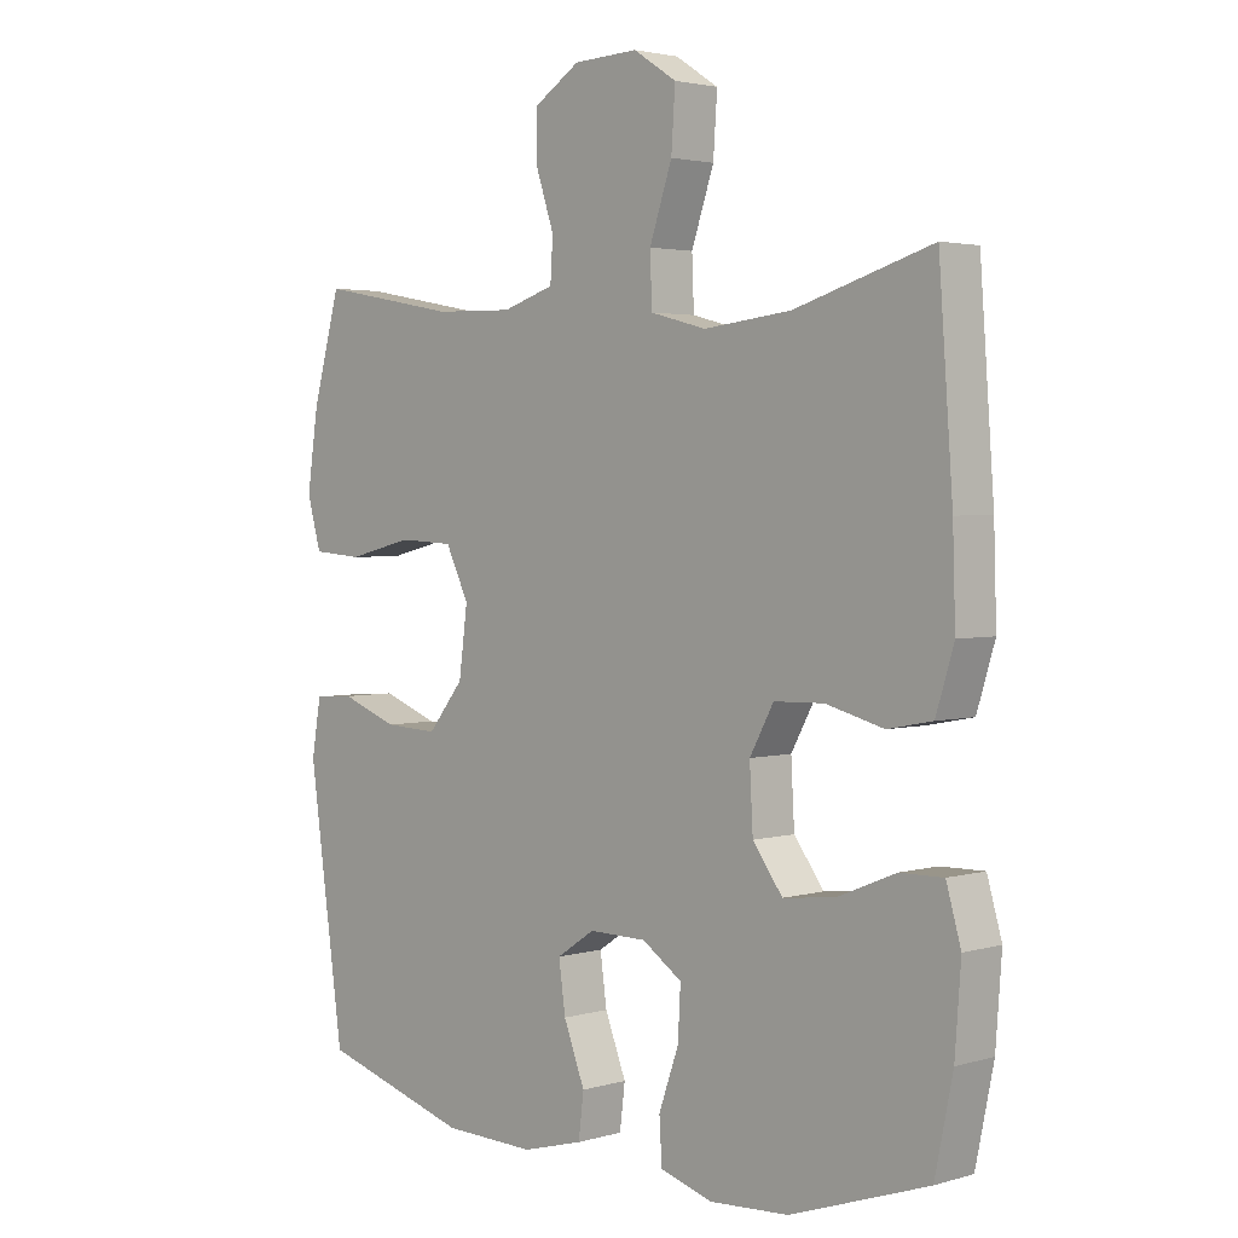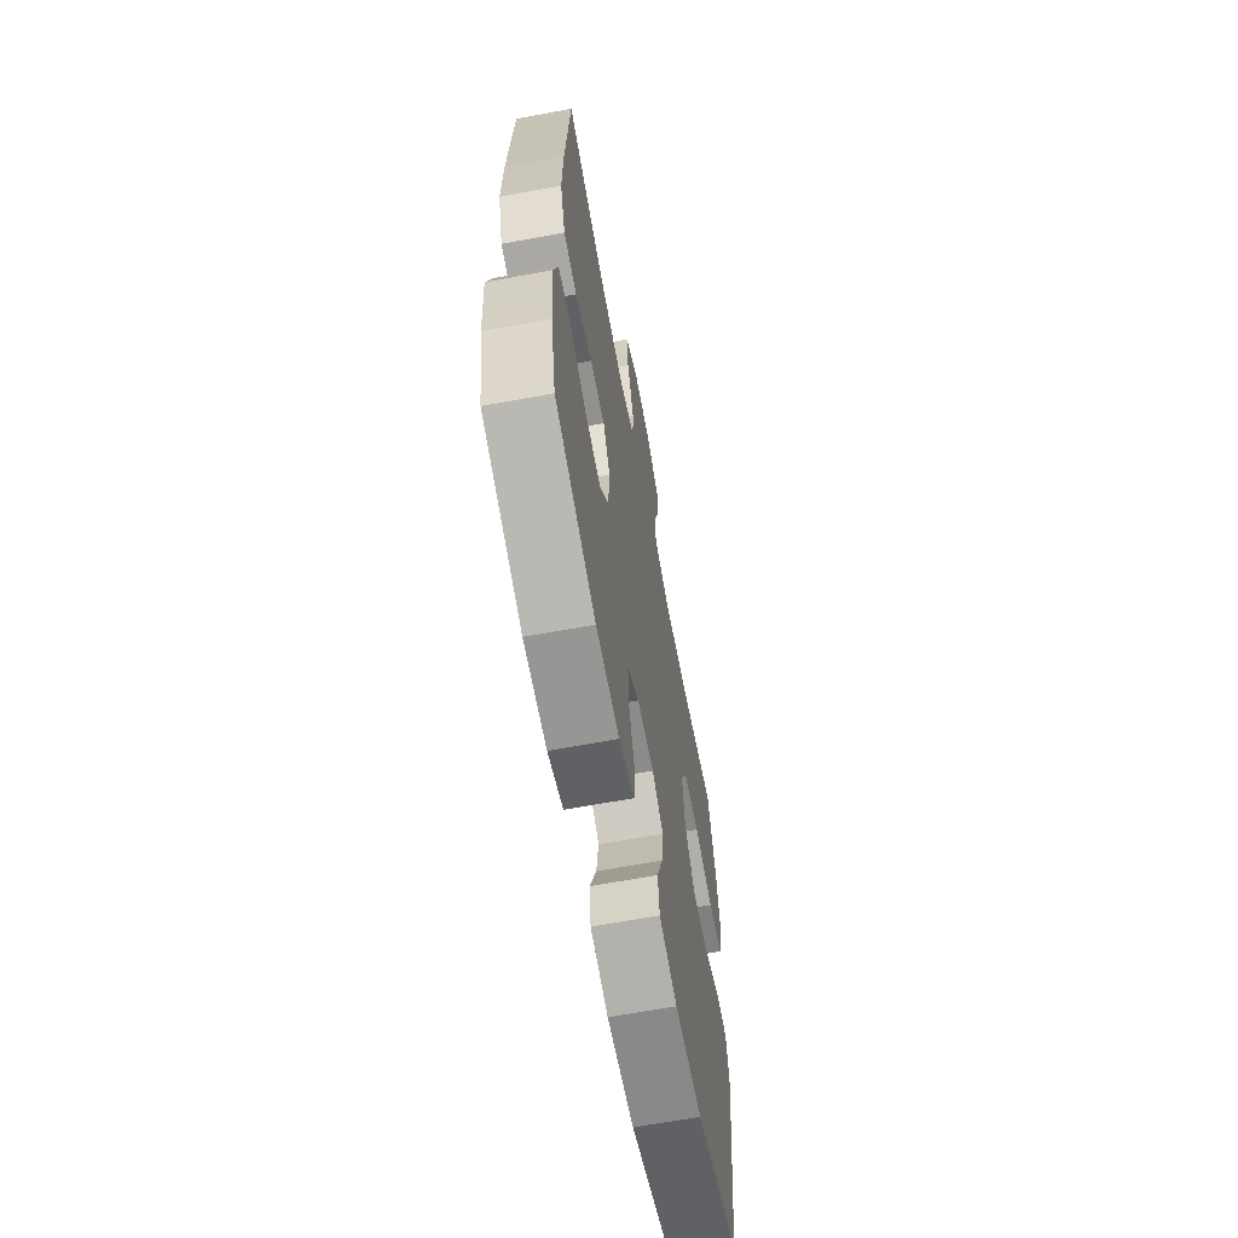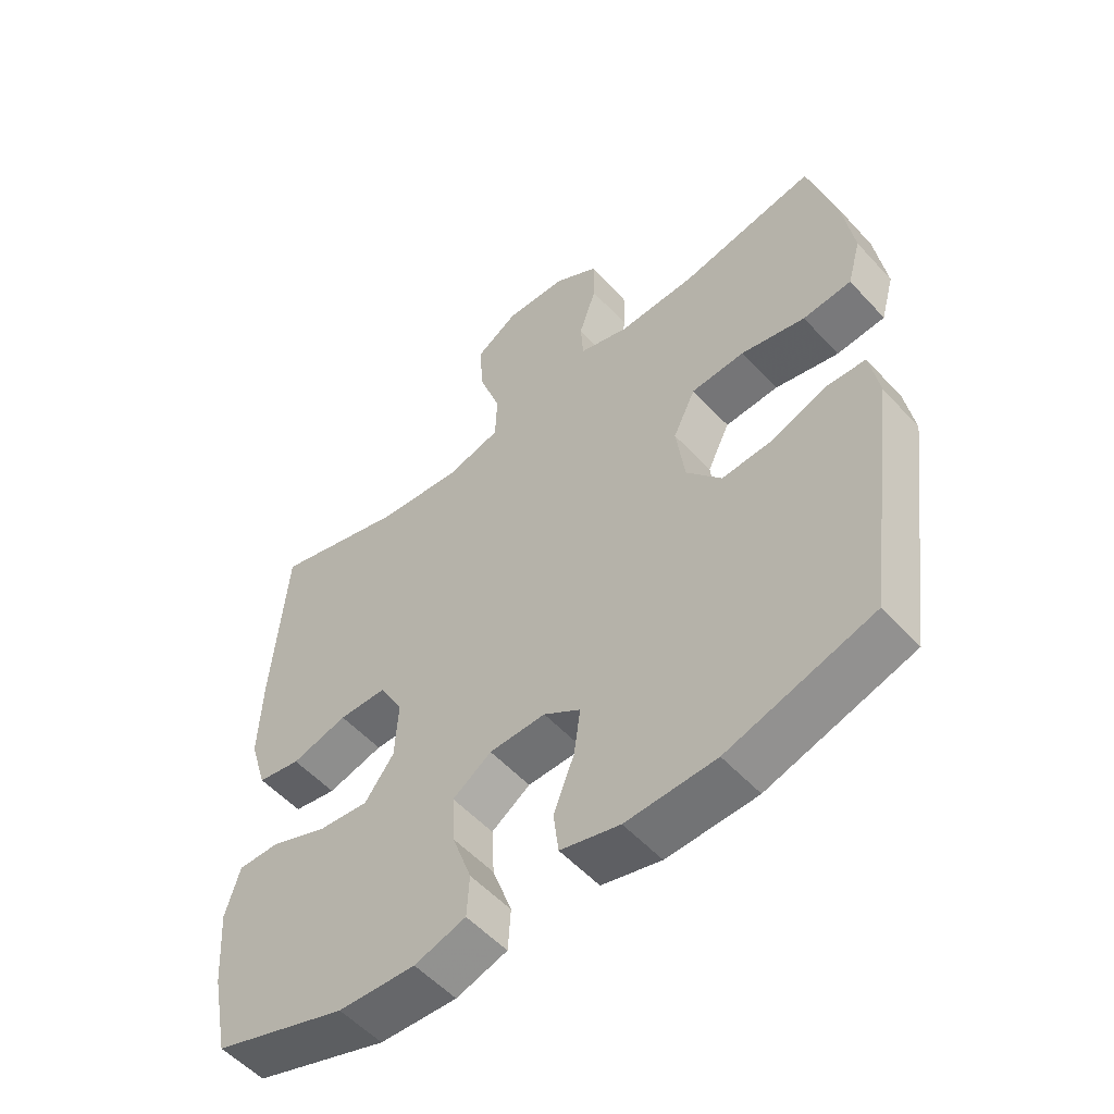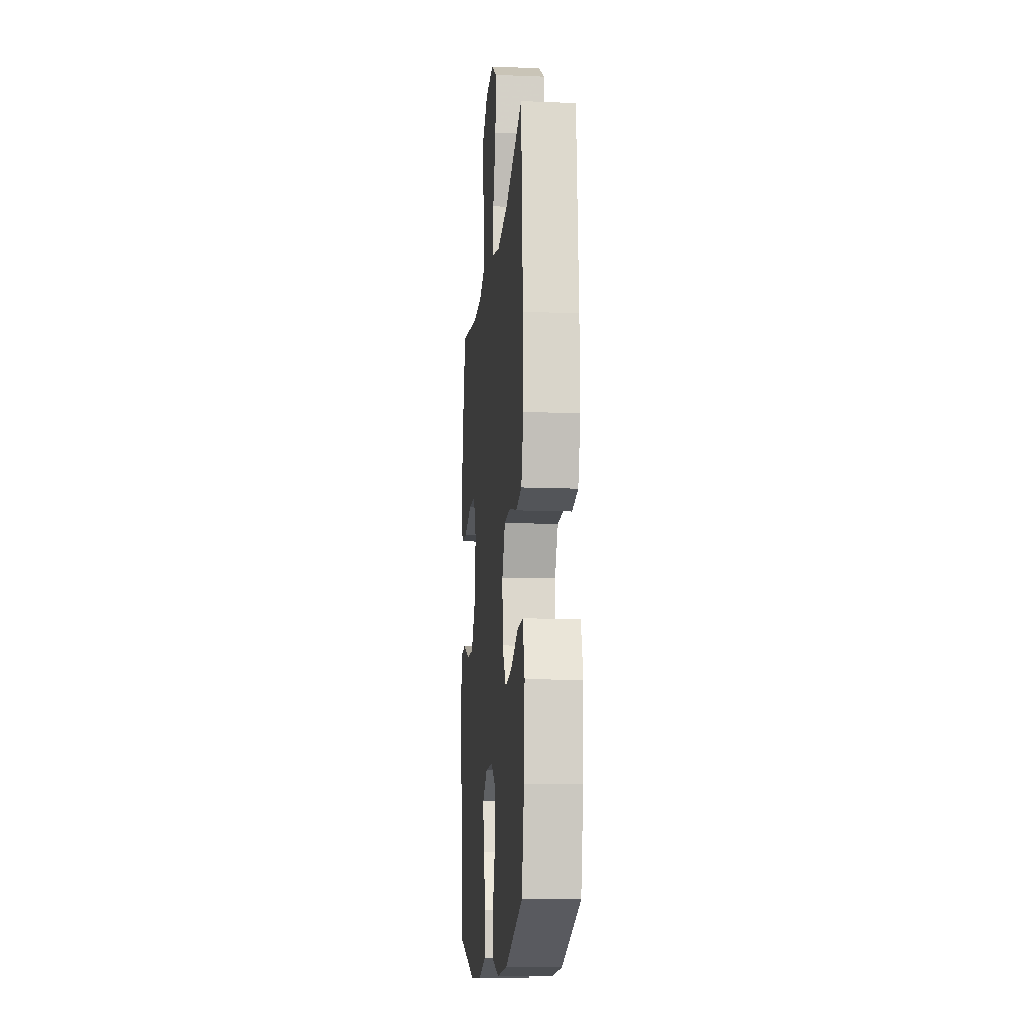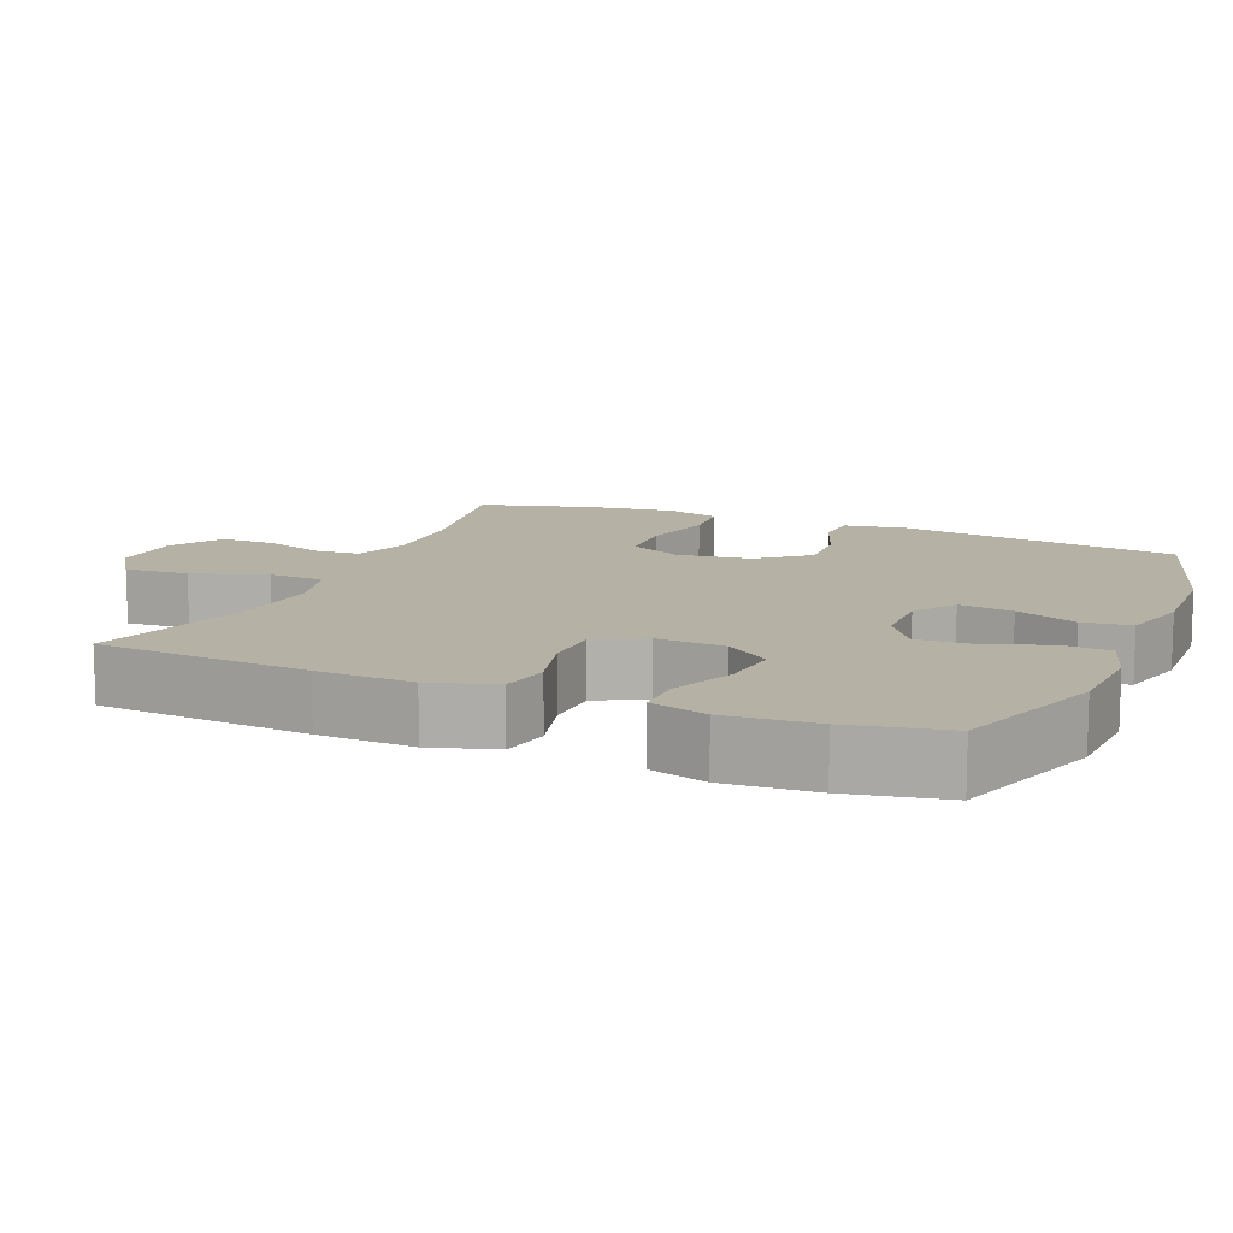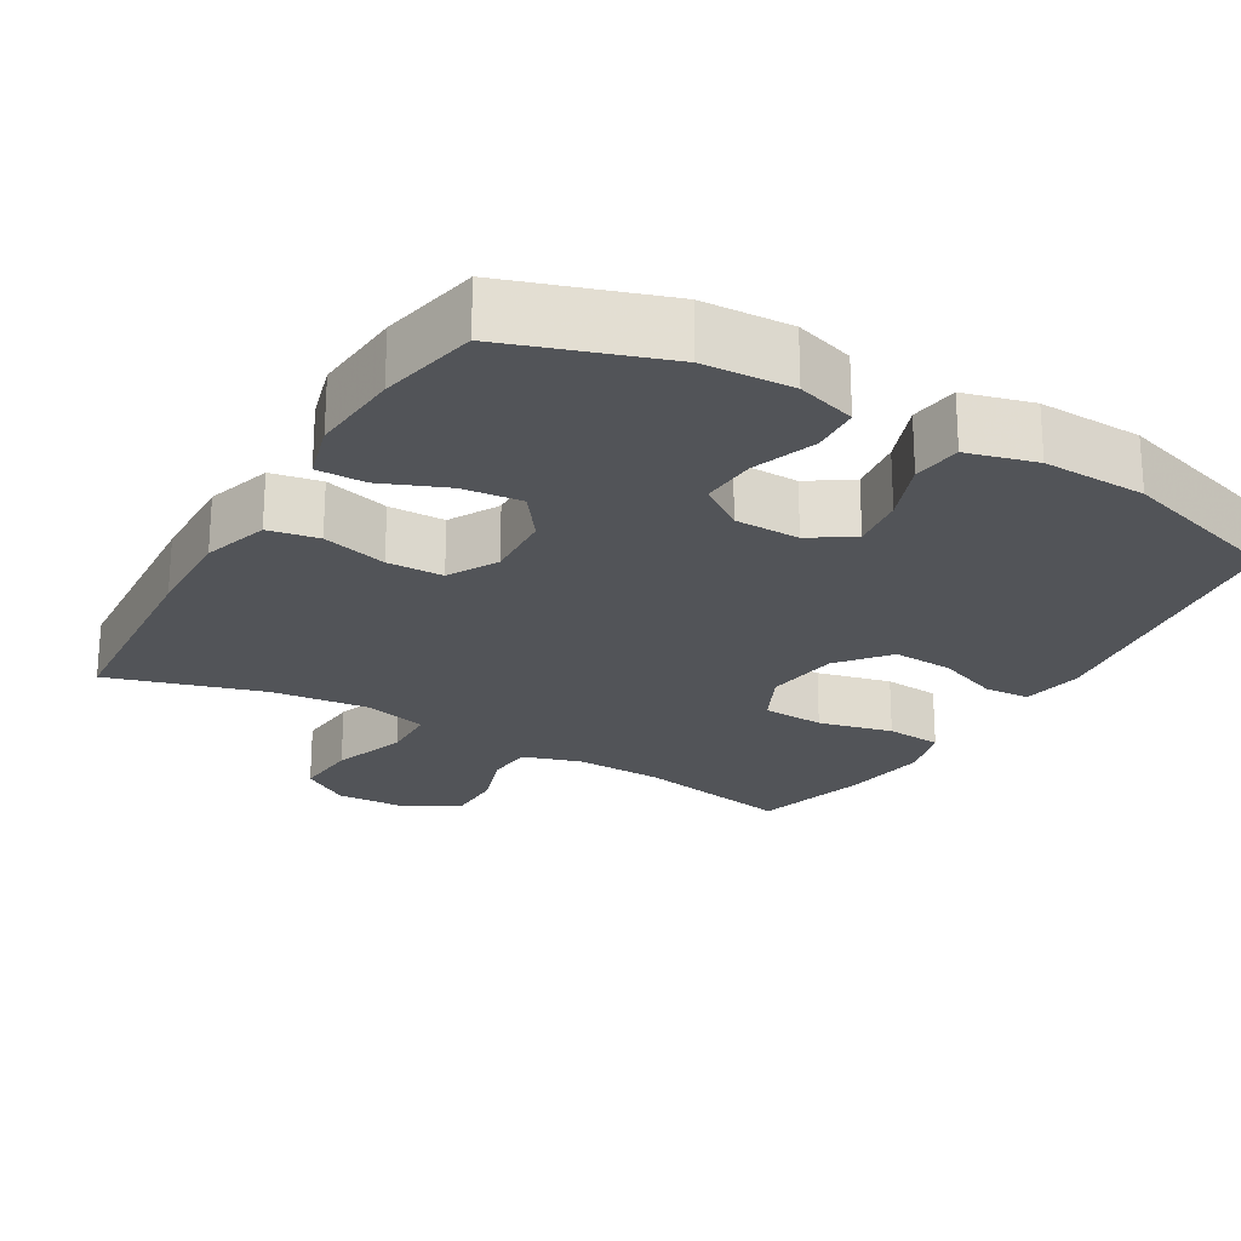
<metadata>
{"format":"obj","ext":"obj","renderer":"f3d","projection":"perspective","resolution":1024,"background":"white","views":[{"elev":2.8,"azim":45.3,"up":"+Z"},{"elev":-64.6,"azim":100.6,"up":"+Z"},{"elev":-54.6,"azim":-138.4,"up":"+Z"},{"elev":-13.2,"azim":84.8,"up":"+Z"},{"elev":12.0,"azim":112.8,"up":"+Y"},{"elev":-23.1,"azim":149.4,"up":"+Y"}]}
</metadata>
<code>
v -0.5 0.07 -0.5
v -0.553 0.07 -0.118
v -0.539 0.07 -0.035
v -0.479 0.07 -0.031
v -0.394 0.07 -0.063
v -0.313 0.07 -0.067
v -0.259 0.07 0
v -0.246 0.07 0.099
v -0.281 0.07 0.171
v -0.364 0.07 0.175
v -0.463 0.07 0.151
v -0.538 0.07 0.157
v -0.559 0.07 0.232
v -0.542 0.07 0.348
v -0.5 0.07 0.5
v -0.29 0.07 0.461
v -0.171 0.07 0.458
v -0.093 0.07 0.483
v -0.089 0.07 0.545
v -0.116 0.07 0.626
v -0.116 0.07 0.7
v -0.047 0.07 0.744
v 0.05 0.07 0.748
v 0.115 0.07 0.706
v 0.109 0.07 0.619
v 0.075 0.07 0.519
v 0.078 0.07 0.444
v 0.162 0.07 0.422
v 0.293 0.07 0.437
v 0.5 0.07 0.5
v 0.521 0.07 0.213
v 0.525 0.07 0.084
v 0.498 0.07 -0.004
v 0.431 0.07 -0.017
v 0.344 0.07 0.006
v 0.269 0.07 0.004
v 0.233 0.07 -0.062
v 0.238 0.07 -0.154
v 0.283 0.07 -0.215
v 0.362 0.07 -0.206
v 0.449 0.07 -0.17
v 0.514 0.07 -0.169
v 0.536 0.07 -0.246
v 0.527 0.07 -0.368
v 0.5 0.07 -0.5
v 0.293 0.07 -0.571
v 0.174 0.07 -0.578
v 0.095 0.07 -0.554
v 0.091 0.07 -0.489
v 0.121 0.07 -0.404
v 0.125 0.07 -0.329
v 0.065 0.07 -0.288
v -0.022 0.07 -0.287
v -0.079 0.07 -0.325
v -0.069 0.07 -0.398
v -0.037 0.07 -0.481
v -0.045 0.07 -0.546
v -0.137 0.07 -0.571
v -0.276 0.07 -0.567
v -0.5 0 -0.5
v -0.553 0 -0.118
v -0.539 0 -0.035
v -0.479 0 -0.031
v -0.394 0 -0.063
v -0.313 0 -0.067
v -0.259 0 0
v -0.246 0 0.099
v -0.281 0 0.171
v -0.364 0 0.175
v -0.463 0 0.151
v -0.538 0 0.157
v -0.559 0 0.232
v -0.542 0 0.348
v -0.5 0 0.5
v -0.29 0 0.461
v -0.171 0 0.458
v -0.093 0 0.483
v -0.089 0 0.545
v -0.116 0 0.626
v -0.116 0 0.7
v -0.047 0 0.744
v 0.05 0 0.748
v 0.115 0 0.706
v 0.109 0 0.619
v 0.075 0 0.519
v 0.078 0 0.444
v 0.162 0 0.422
v 0.293 0 0.437
v 0.5 0 0.5
v 0.521 0 0.213
v 0.525 0 0.084
v 0.498 0 -0.004
v 0.431 0 -0.017
v 0.344 0 0.006
v 0.269 0 0.004
v 0.233 0 -0.062
v 0.238 0 -0.154
v 0.283 0 -0.215
v 0.362 0 -0.206
v 0.449 0 -0.17
v 0.514 0 -0.169
v 0.536 0 -0.246
v 0.527 0 -0.368
v 0.5 0 -0.5
v 0.293 0 -0.571
v 0.174 0 -0.578
v 0.095 0 -0.554
v 0.091 0 -0.489
v 0.121 0 -0.404
v 0.125 0 -0.329
v 0.065 0 -0.288
v -0.022 0 -0.287
v -0.079 0 -0.325
v -0.069 0 -0.398
v -0.037 0 -0.481
v -0.045 0 -0.546
v -0.137 0 -0.571
v -0.276 0 -0.567
f 55 56 57 58
f 54 55 58 59
f 47 48 49 50
f 47 50 51
f 46 47 51
f 45 46 51
f 44 45 51 52
f 40 41 42 43
f 39 40 43 44
f 32 33 34 35
f 32 35 36
f 29 30 31 32
f 28 29 32 36
f 27 28 36 37
f 23 24 25 26
f 23 26 27
f 22 23 27
f 19 20 21 22
f 18 19 22 27
f 17 18 27 37
f 13 14 15 16
f 10 11 12 13
f 9 10 13 16
f 8 9 16 17
f 2 3 4 5
f 2 5 6
f 54 59 1 2
f 53 54 2 6
f 52 53 6 7
f 39 44 52 7
f 38 39 7 8
f 8 17 37 38
f 117 116 115 114
f 118 117 114 113
f 109 108 107 106
f 110 109 106
f 110 106 105
f 110 105 104
f 111 110 104 103
f 102 101 100 99
f 103 102 99 98
f 94 93 92 91
f 95 94 91
f 91 90 89 88
f 95 91 88 87
f 96 95 87 86
f 85 84 83 82
f 86 85 82
f 86 82 81
f 81 80 79 78
f 86 81 78 77
f 96 86 77 76
f 75 74 73 72
f 72 71 70 69
f 75 72 69 68
f 76 75 68 67
f 64 63 62 61
f 65 64 61
f 61 60 118 113
f 65 61 113 112
f 66 65 112 111
f 66 111 103 98
f 67 66 98 97
f 97 96 76 67
f 1 60 61 2
f 2 61 62 3
f 3 62 63 4
f 4 63 64 5
f 5 64 65 6
f 6 65 66 7
f 7 66 67 8
f 8 67 68 9
f 9 68 69 10
f 10 69 70 11
f 11 70 71 12
f 12 71 72 13
f 13 72 73 14
f 14 73 74 15
f 15 74 75 16
f 16 75 76 17
f 17 76 77 18
f 18 77 78 19
f 19 78 79 20
f 20 79 80 21
f 21 80 81 22
f 22 81 82 23
f 23 82 83 24
f 24 83 84 25
f 25 84 85 26
f 26 85 86 27
f 27 86 87 28
f 28 87 88 29
f 29 88 89 30
f 30 89 90 31
f 31 90 91 32
f 32 91 92 33
f 33 92 93 34
f 34 93 94 35
f 35 94 95 36
f 36 95 96 37
f 37 96 97 38
f 38 97 98 39
f 39 98 99 40
f 40 99 100 41
f 41 100 101 42
f 42 101 102 43
f 43 102 103 44
f 44 103 104 45
f 45 104 105 46
f 46 105 106 47
f 47 106 107 48
f 48 107 108 49
f 49 108 109 50
f 50 109 110 51
f 51 110 111 52
f 52 111 112 53
f 53 112 113 54
f 54 113 114 55
f 55 114 115 56
f 56 115 116 57
f 57 116 117 58
f 58 117 118 59
f 59 118 60 1

</code>
